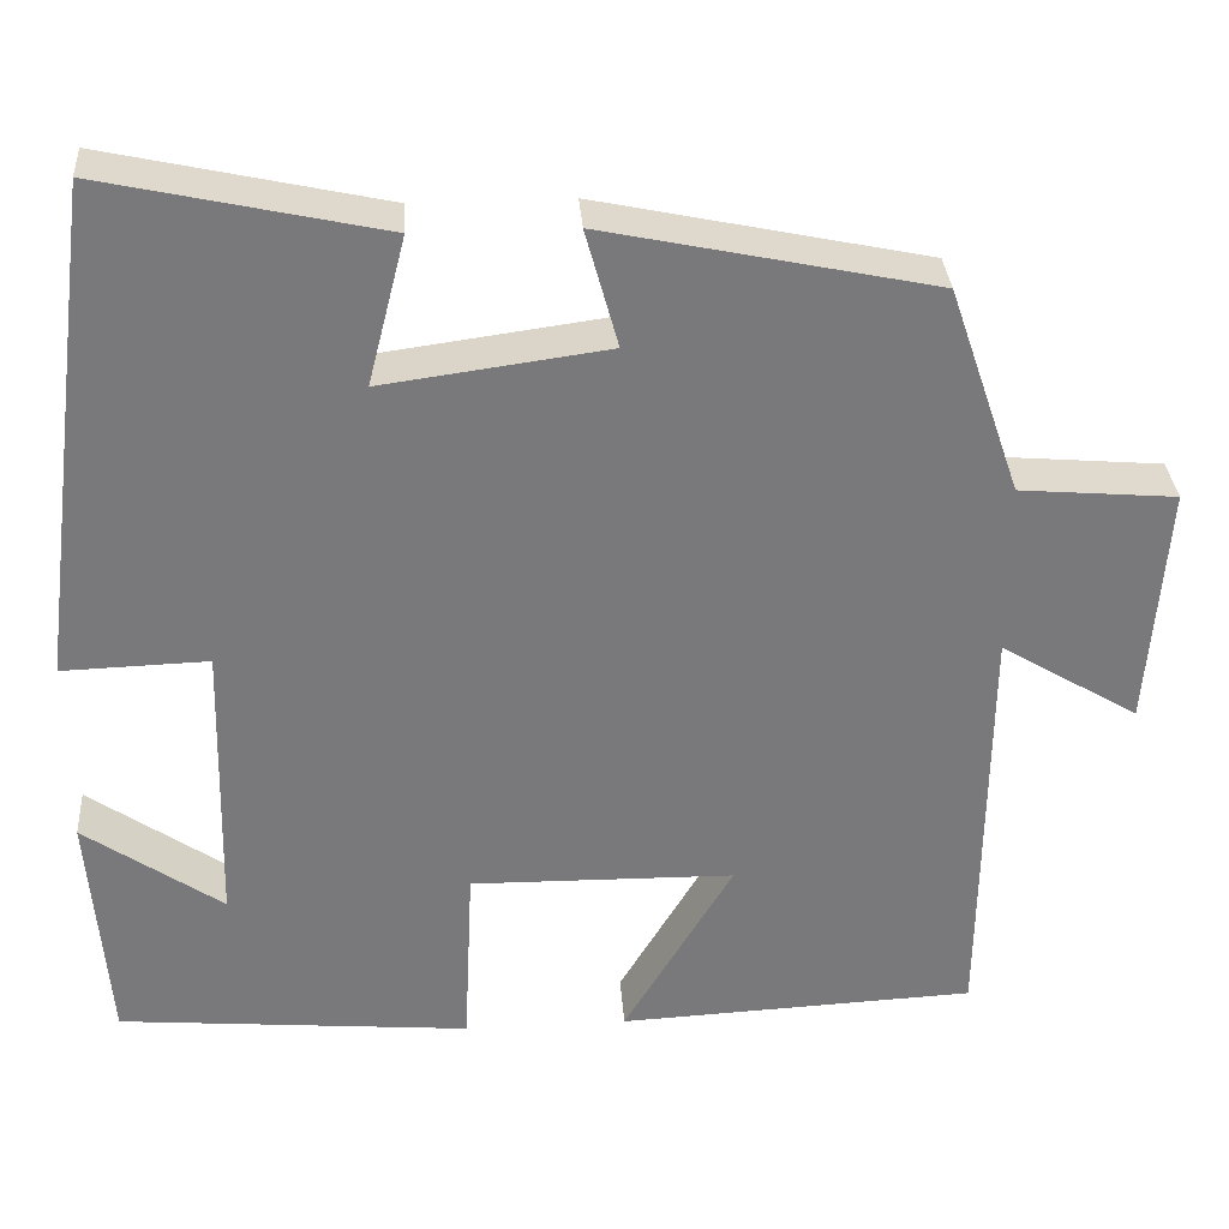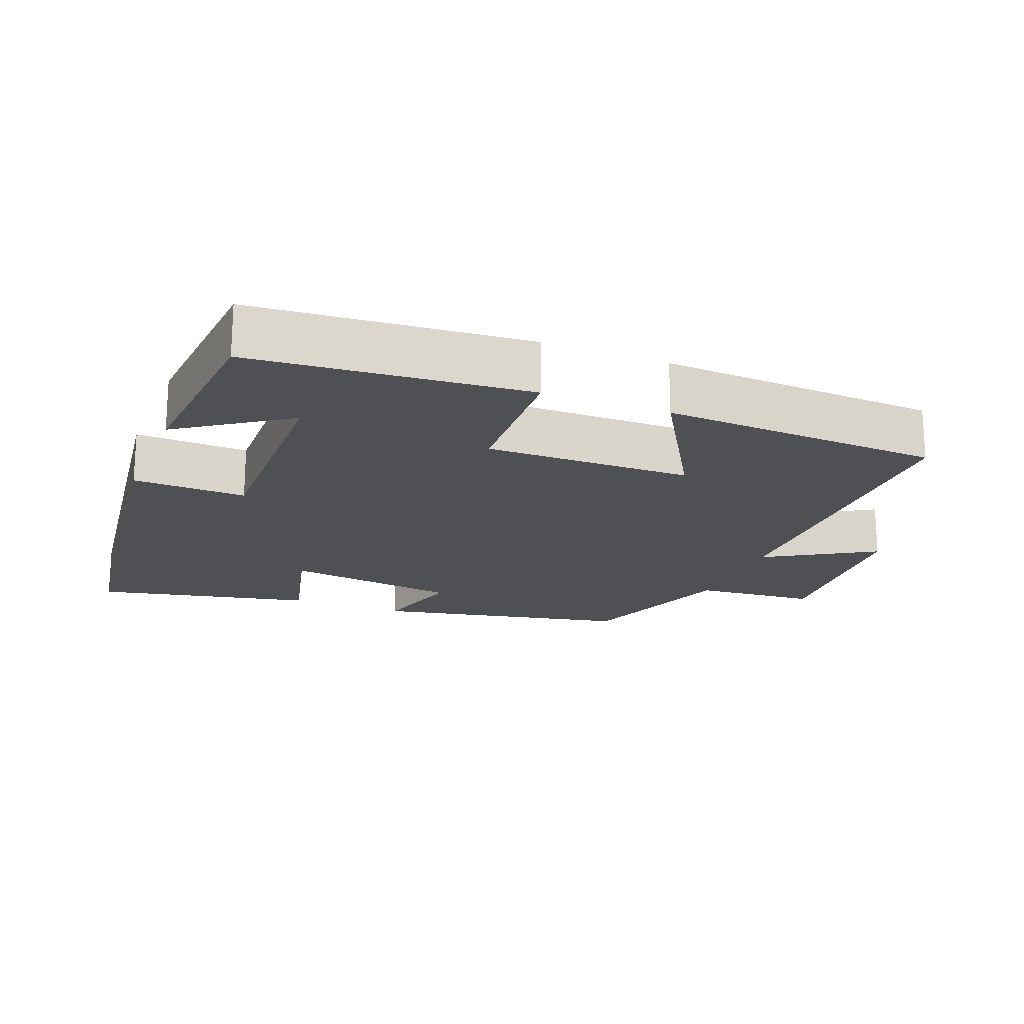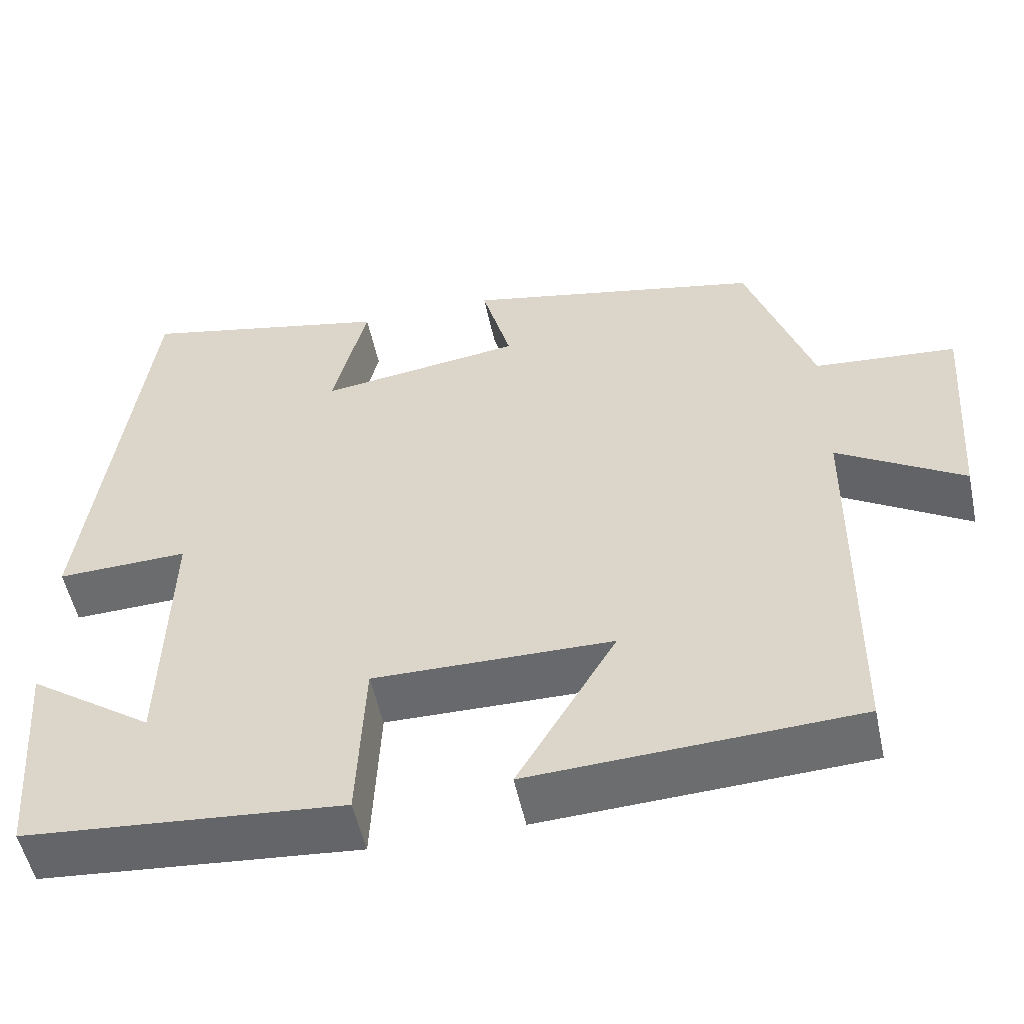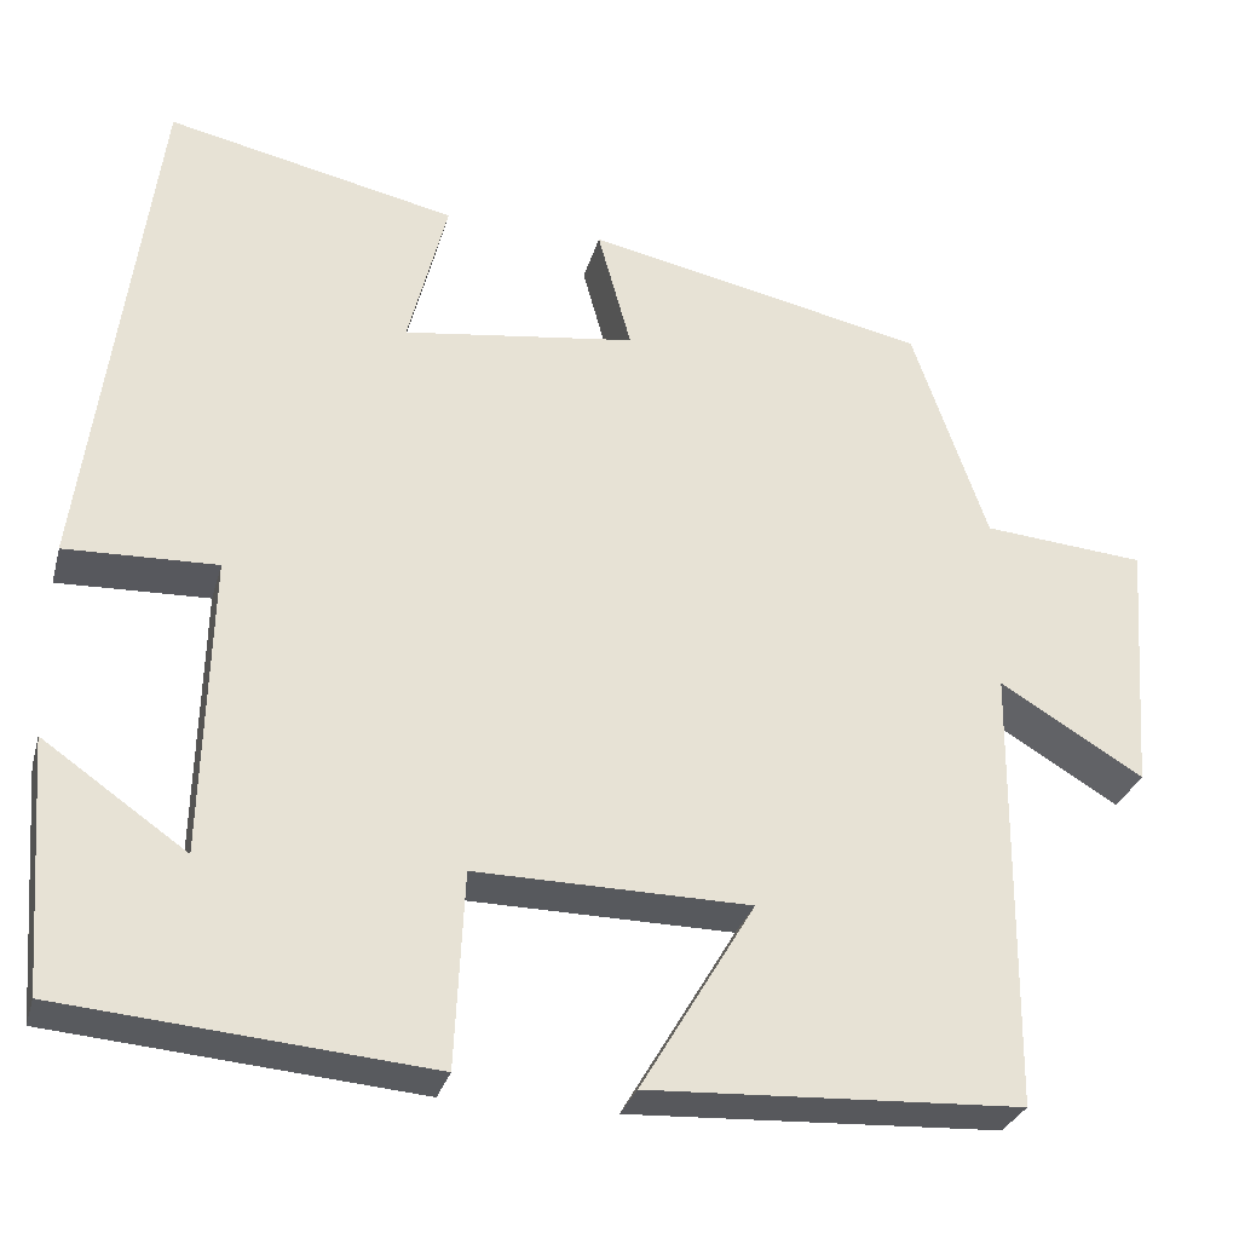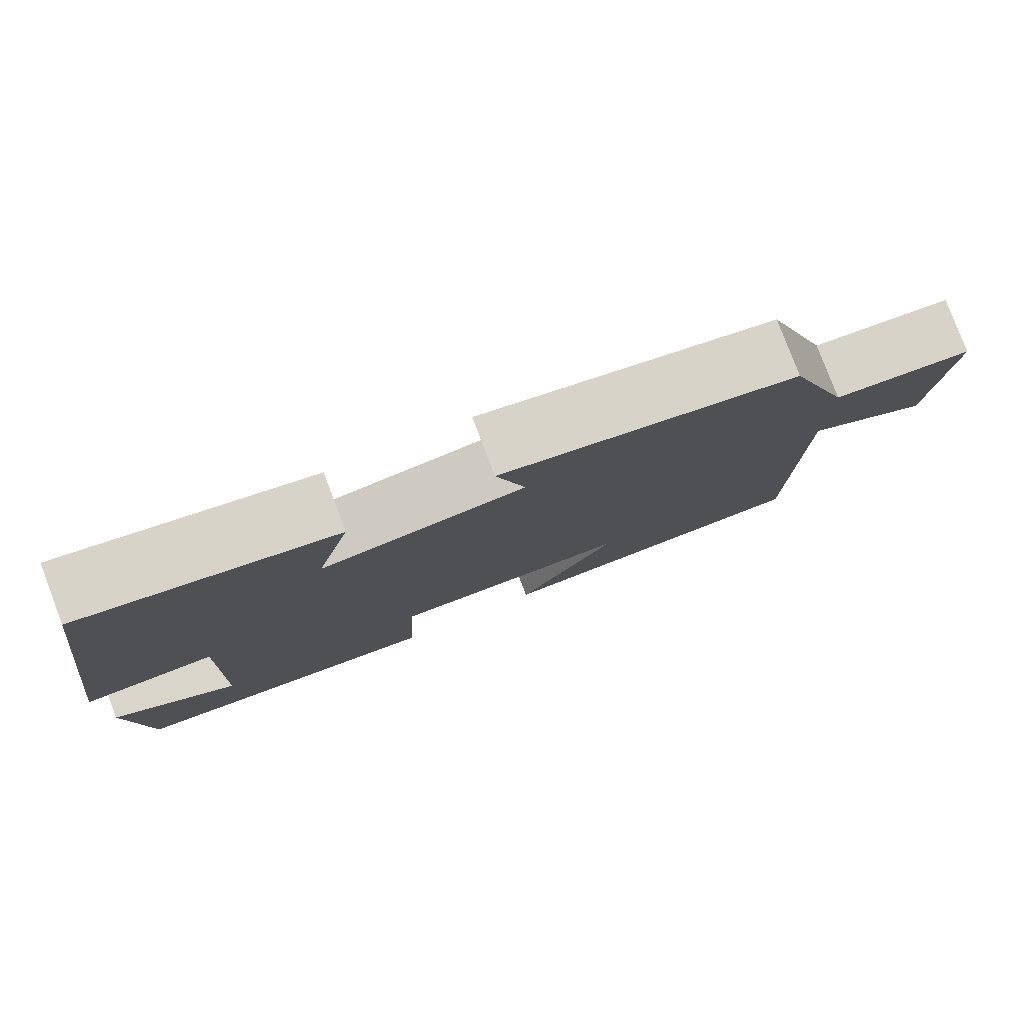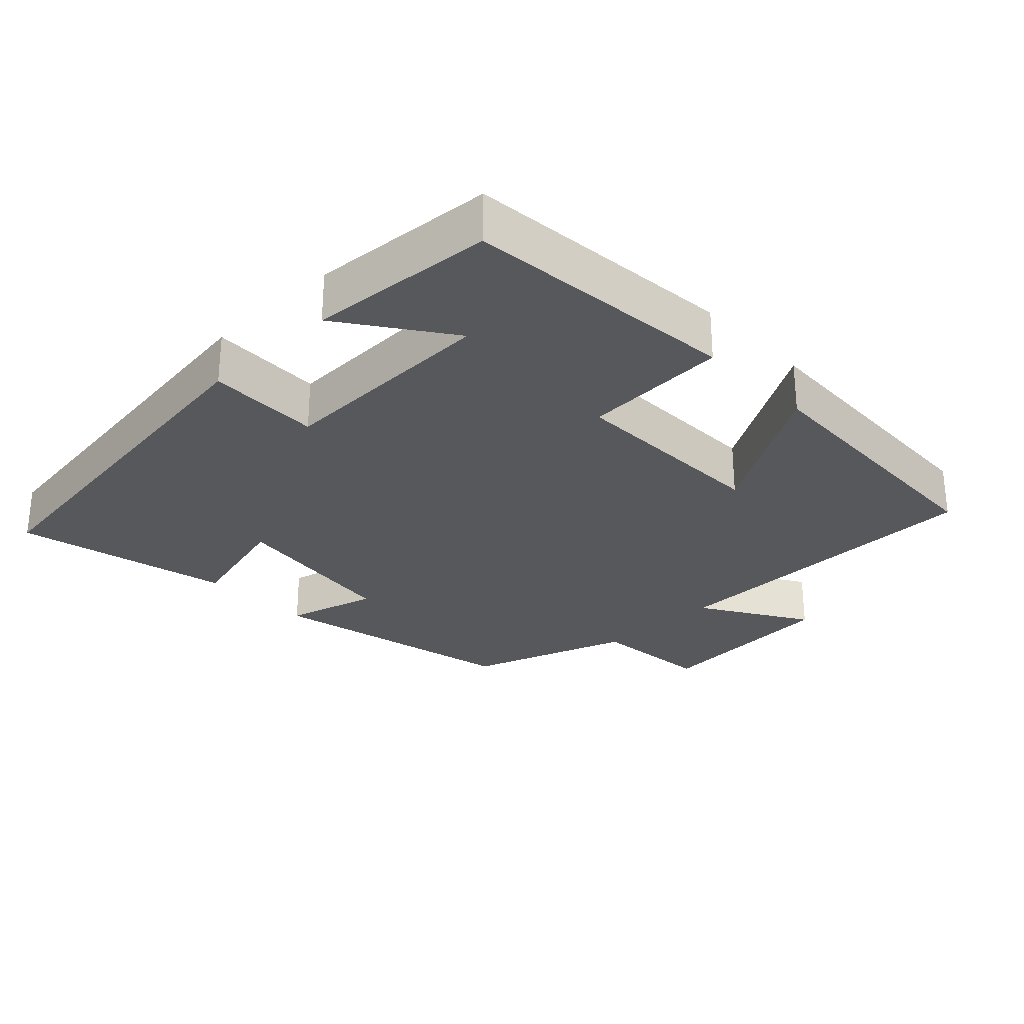
<metadata>
{"format":"obj","ext":"obj","renderer":"f3d","projection":"perspective","resolution":1024,"background":"white","views":[{"elev":32.4,"azim":176.0,"up":"+Z"},{"elev":-19.2,"azim":158.3,"up":"+Y"},{"elev":-53.1,"azim":-168.0,"up":"+Z"},{"elev":-29.5,"azim":165.3,"up":"+Z"},{"elev":79.8,"azim":159.2,"up":"+Z"},{"elev":-28.1,"azim":134.1,"up":"+Y"}]}
</metadata>
<code>
v -0.495 0.07 -0.481
v -0.5 0.07 -0.004
v -0.654 0.07 -0.097
v -0.674 0.07 0.175
v -0.5 0.07 0.19
v -0.42 0.07 0.423
v -0.054 0.07 0.5
v -0.09 0.07 0.369
v 0.16 0.07 0.335
v 0.118 0.07 0.5
v 0.428 0.07 0.568
v 0.5 0.07 0.012
v 0.338 0.07 0.017
v 0.346 0.07 -0.305
v 0.5 0.07 -0.198
v 0.479 0.07 -0.466
v 0.086 0.07 -0.5
v 0.076 0.07 -0.291
v -0.218 0.07 -0.295
v -0.096 0.07 -0.5
v -0.495 0 -0.481
v -0.5 0 -0.004
v -0.654 0 -0.097
v -0.674 0 0.175
v -0.5 0 0.19
v -0.42 0 0.423
v -0.054 0 0.5
v -0.09 0 0.369
v 0.16 0 0.335
v 0.118 0 0.5
v 0.428 0 0.568
v 0.5 0 0.012
v 0.338 0 0.017
v 0.346 0 -0.305
v 0.5 0 -0.198
v 0.479 0 -0.466
v 0.086 0 -0.5
v 0.076 0 -0.291
v -0.218 0 -0.295
v -0.096 0 -0.5
f 19 20 1 2
f 18 19 2
f 16 17 18
f 16 18 2
f 14 15 16
f 14 16 2
f 13 14 2
f 10 11 12 13
f 9 10 13
f 8 9 13 2
f 5 6 7 8
f 5 8 2 3
f 3 4 5
f 22 21 40 39
f 22 39 38
f 38 37 36
f 22 38 36
f 36 35 34
f 22 36 34
f 22 34 33
f 33 32 31 30
f 33 30 29
f 22 33 29 28
f 28 27 26 25
f 23 22 28 25
f 25 24 23
f 1 21 22 2
f 2 22 23 3
f 3 23 24 4
f 4 24 25 5
f 5 25 26 6
f 6 26 27 7
f 7 27 28 8
f 8 28 29 9
f 9 29 30 10
f 10 30 31 11
f 11 31 32 12
f 12 32 33 13
f 13 33 34 14
f 14 34 35 15
f 15 35 36 16
f 16 36 37 17
f 17 37 38 18
f 18 38 39 19
f 19 39 40 20
f 20 40 21 1

</code>
